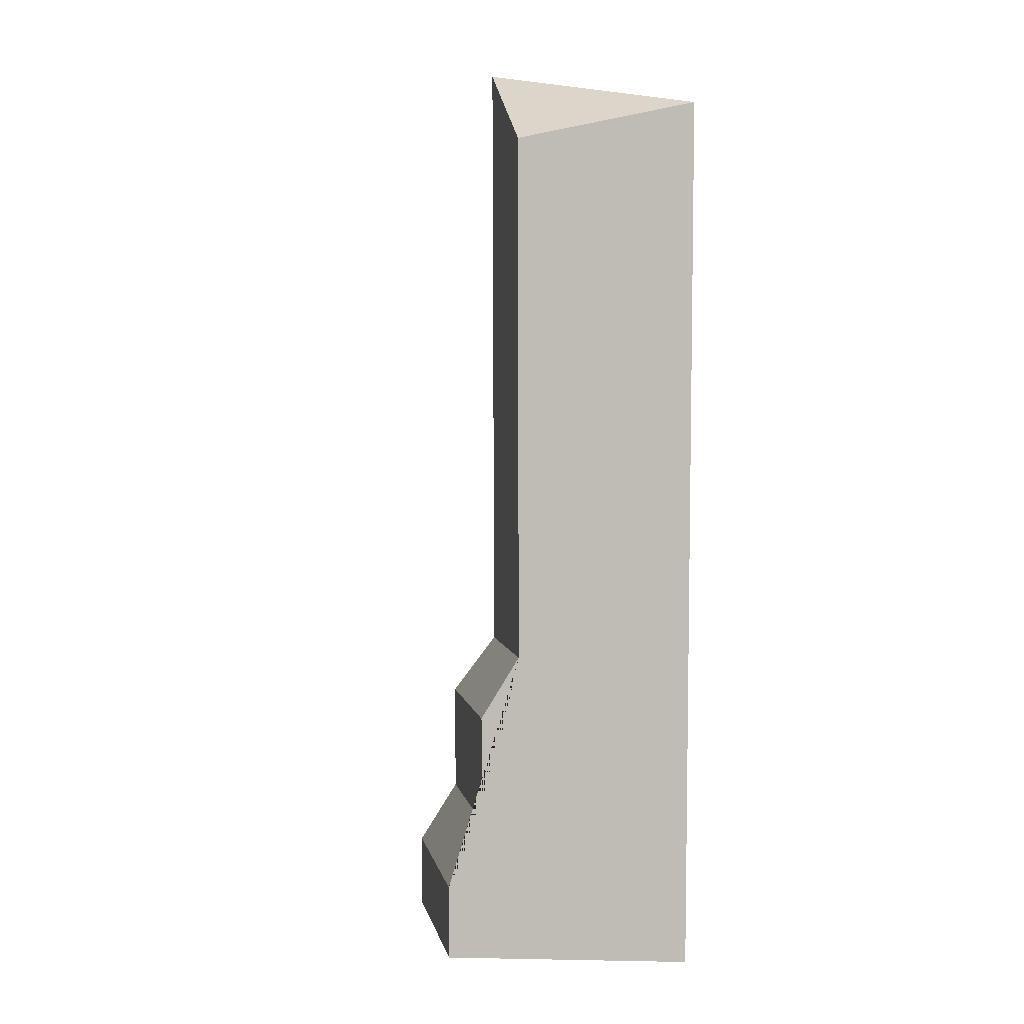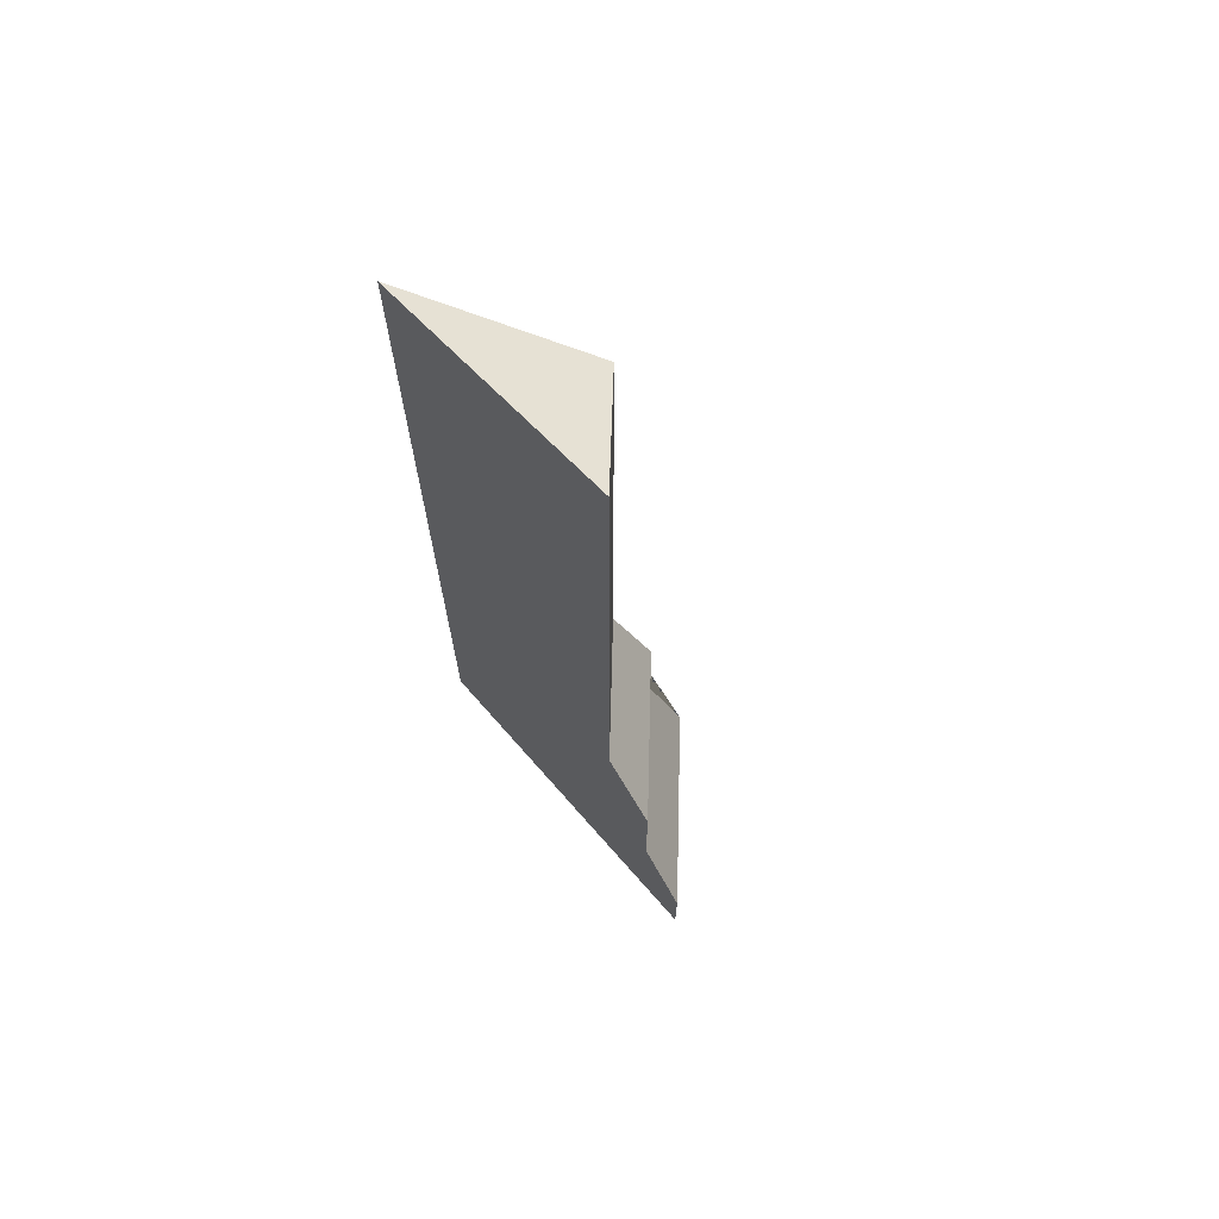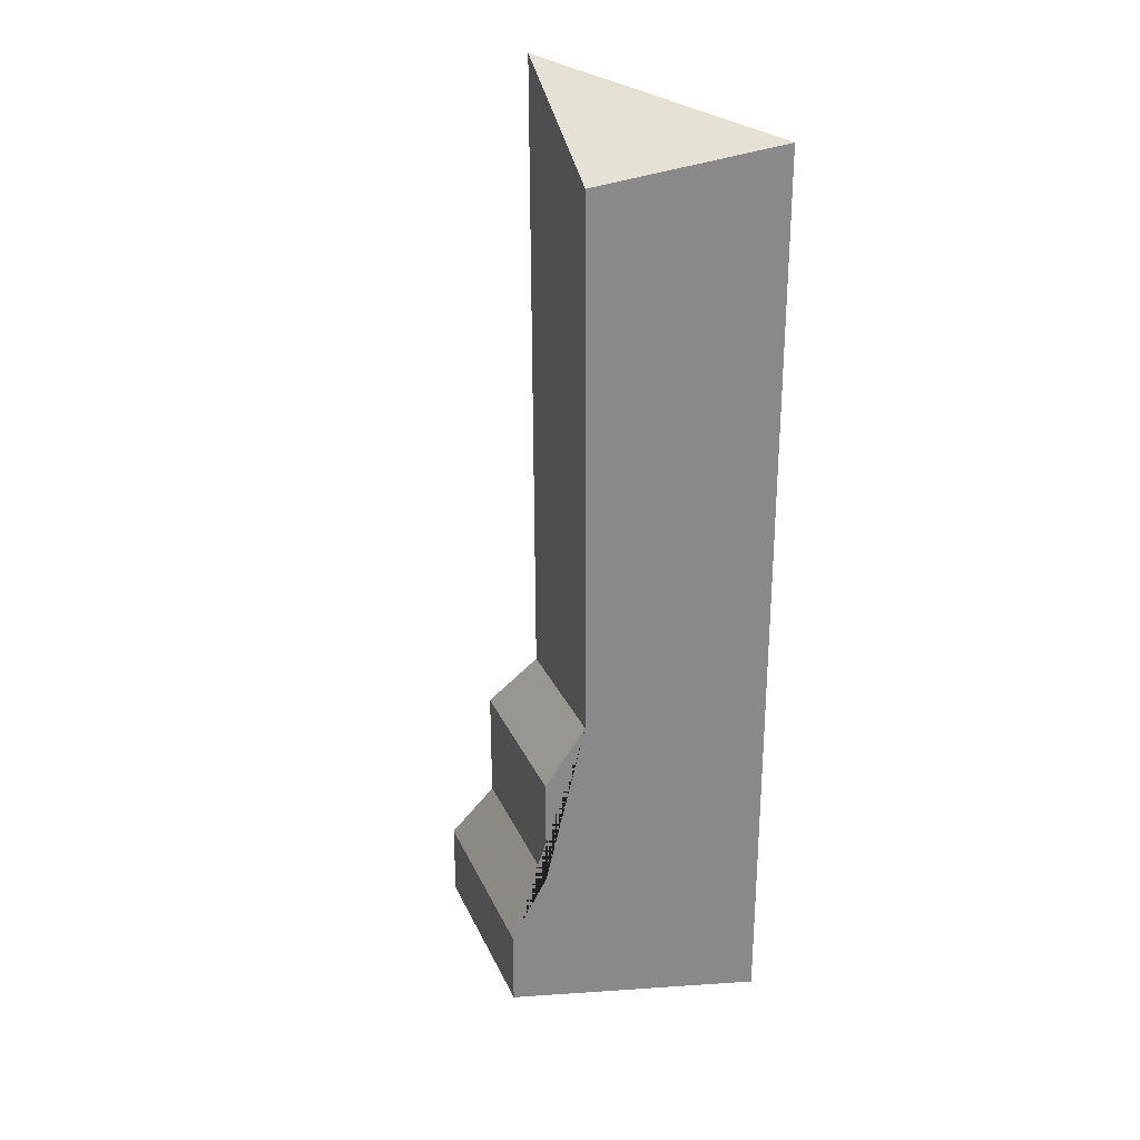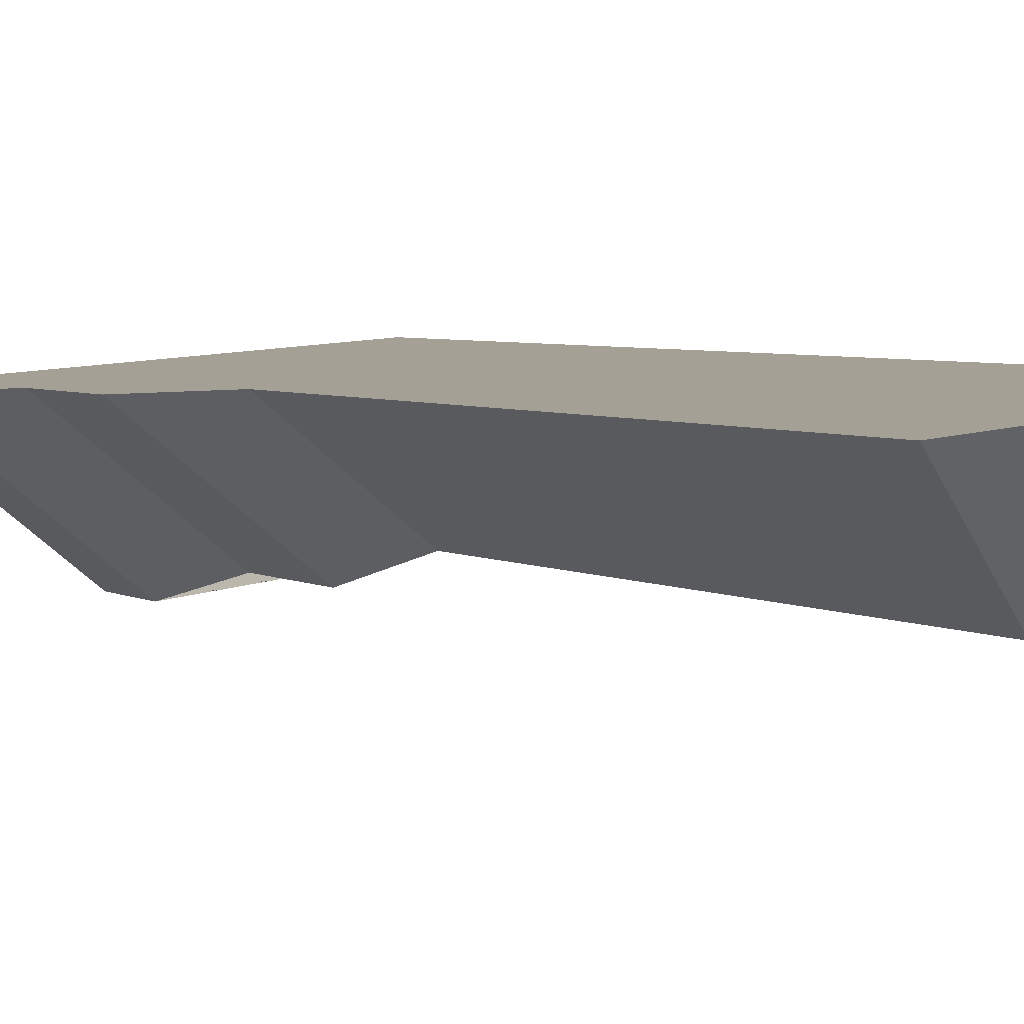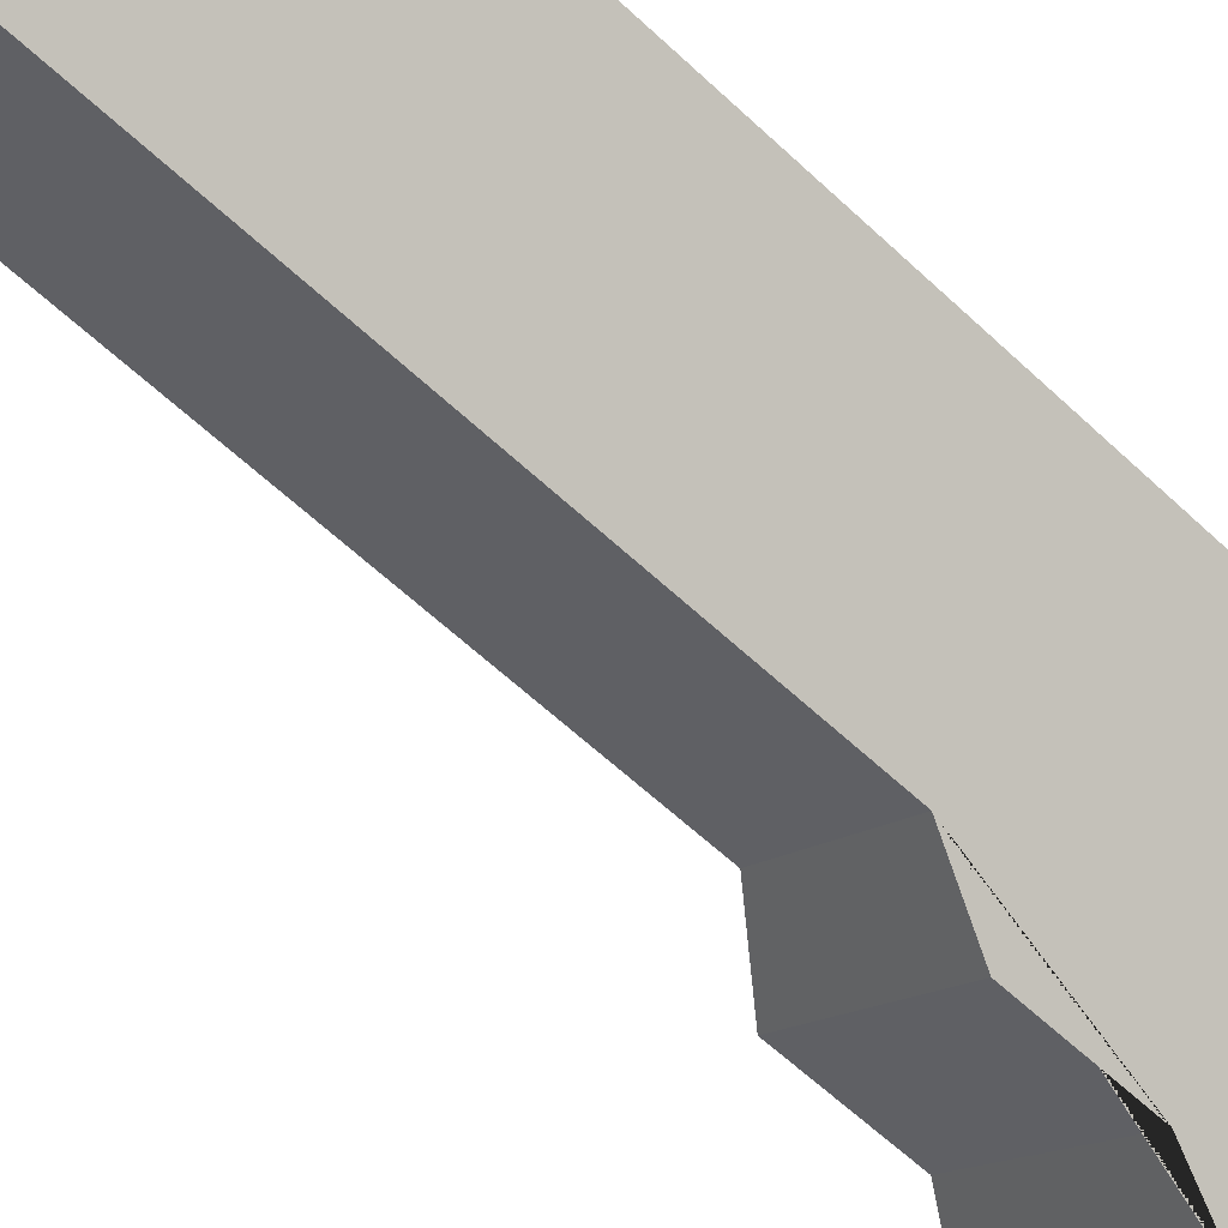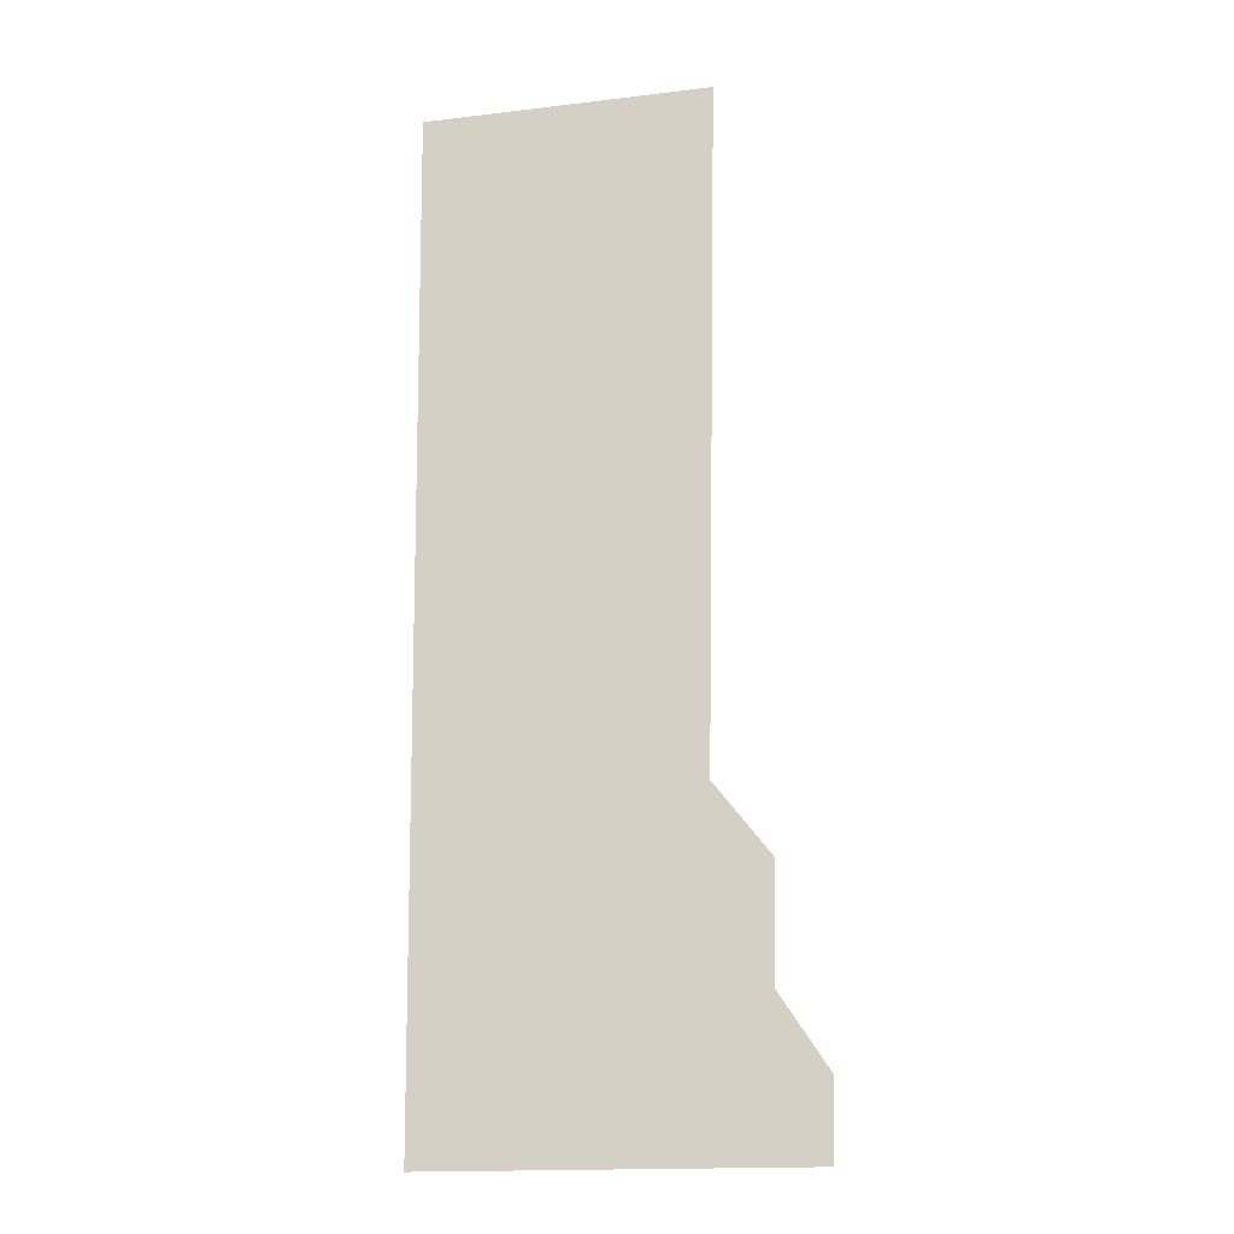
<metadata>
{"format":"obj","ext":"obj","renderer":"f3d","projection":"perspective","resolution":1024,"background":"white","views":[{"elev":4.9,"azim":-139.6,"up":"+Y"},{"elev":68.6,"azim":52.7,"up":"+Y"},{"elev":27.6,"azim":-148.9,"up":"+Y"},{"elev":4.4,"azim":151.0,"up":"+Z"},{"elev":-62.6,"azim":-133.6,"up":"+Z"},{"elev":-9.3,"azim":-4.4,"up":"+Y"}]}
</metadata>
<code>
o Debris17
v -149.5 46.64 -28.66
v -149.5 47.13 -28.65
v -150.8 46.64 -27.67
v -148.5 46.64 -27.83
v -148.5 47.13 -27.83
v -148.8 47.6 -27.8
v -149.7 47.6 -28.51
v -148.8 48.32 -27.79
v -149.7 48.32 -28.51
v -149.1 48.74 -27.77
v -149.1 52.78 -27.73
v -149.9 48.74 -28.35
v -149.9 52.24 -28.33
v -150.8 52.47 -27.62
f 12 9 7 2 1 3 14 13
f 4 1 2 5
f 1 4 3
f 3 4 5 6 8 10 11 14
f 5 2 7 6
f 6 7 9 8
f 9 12 10 8
f 10 12 13 11
f 13 14 11

</code>
